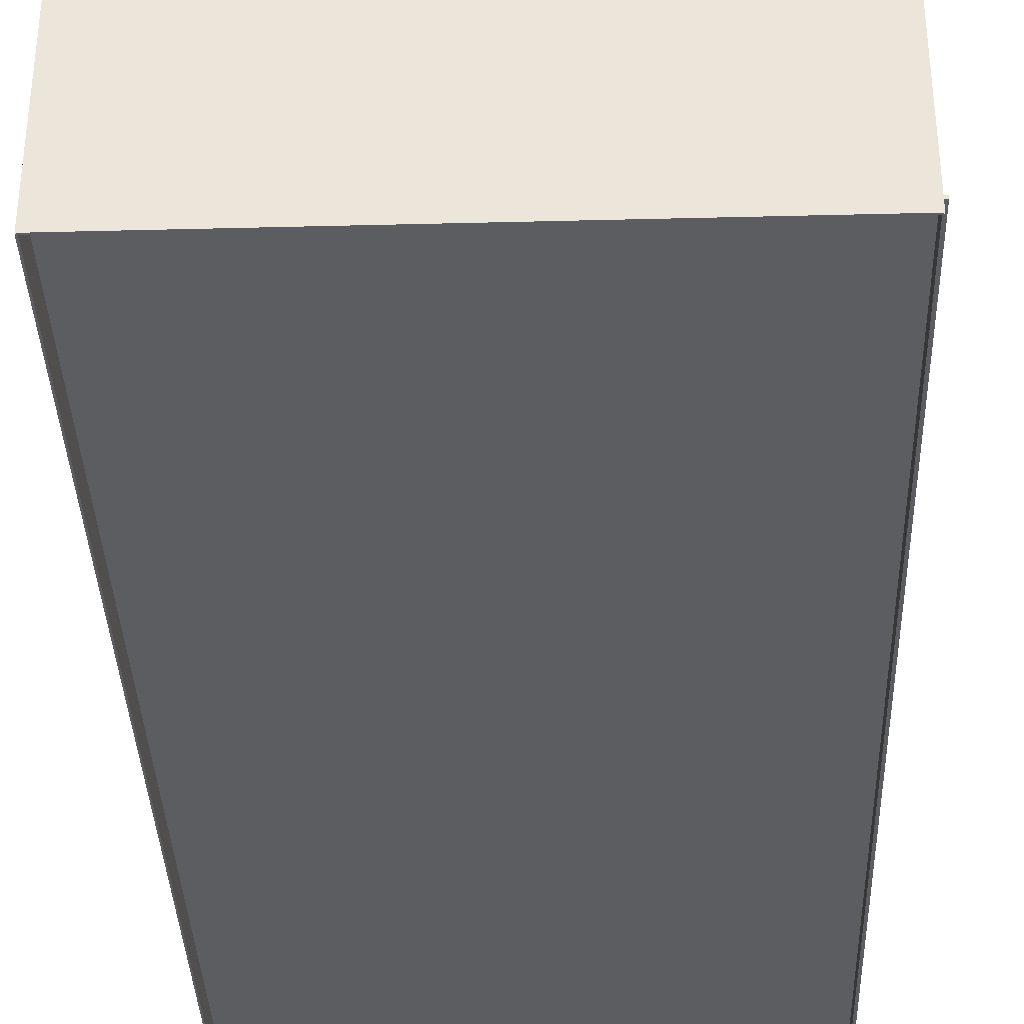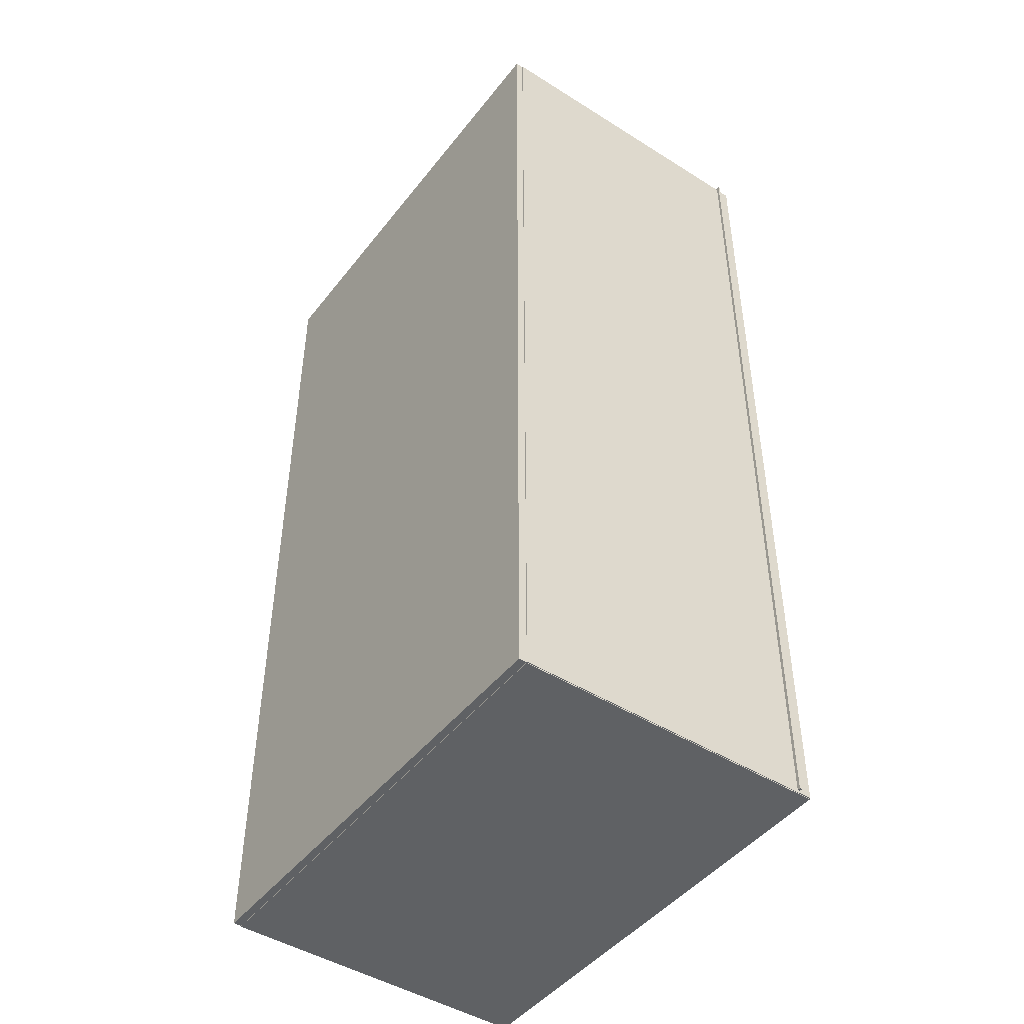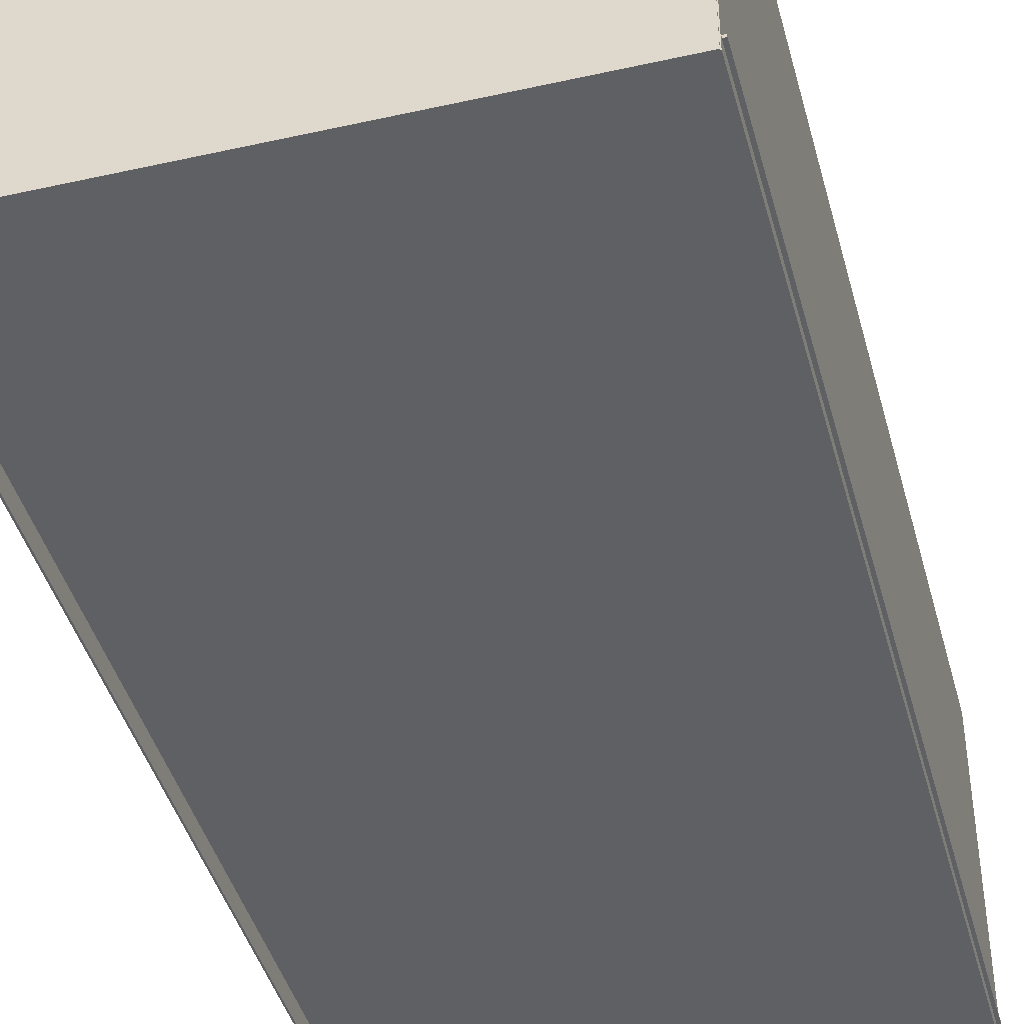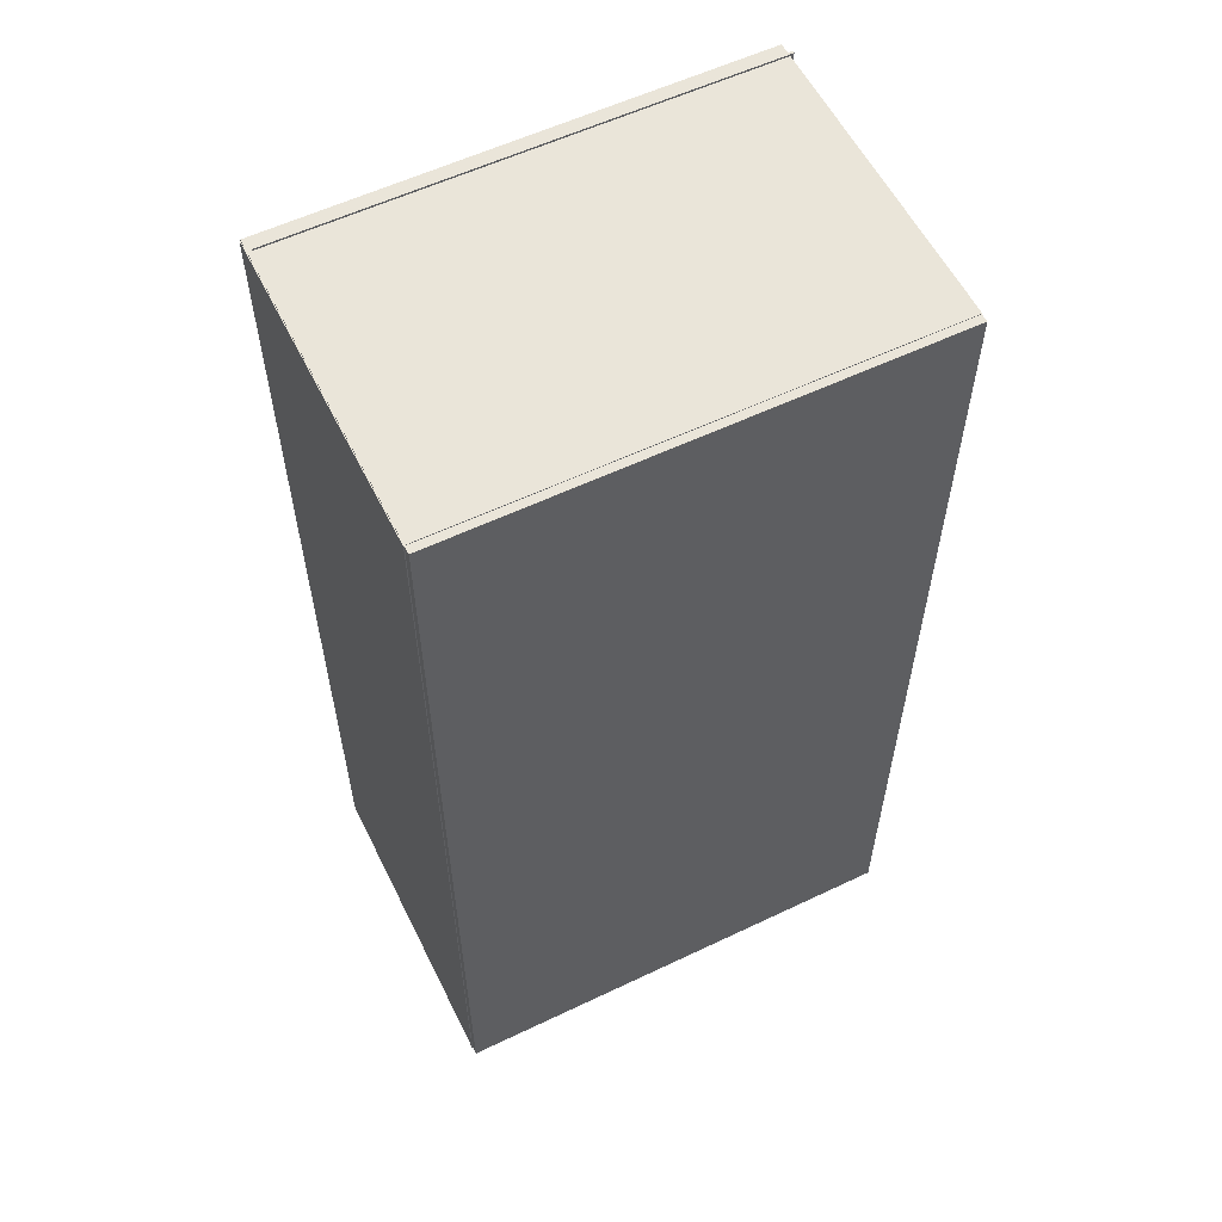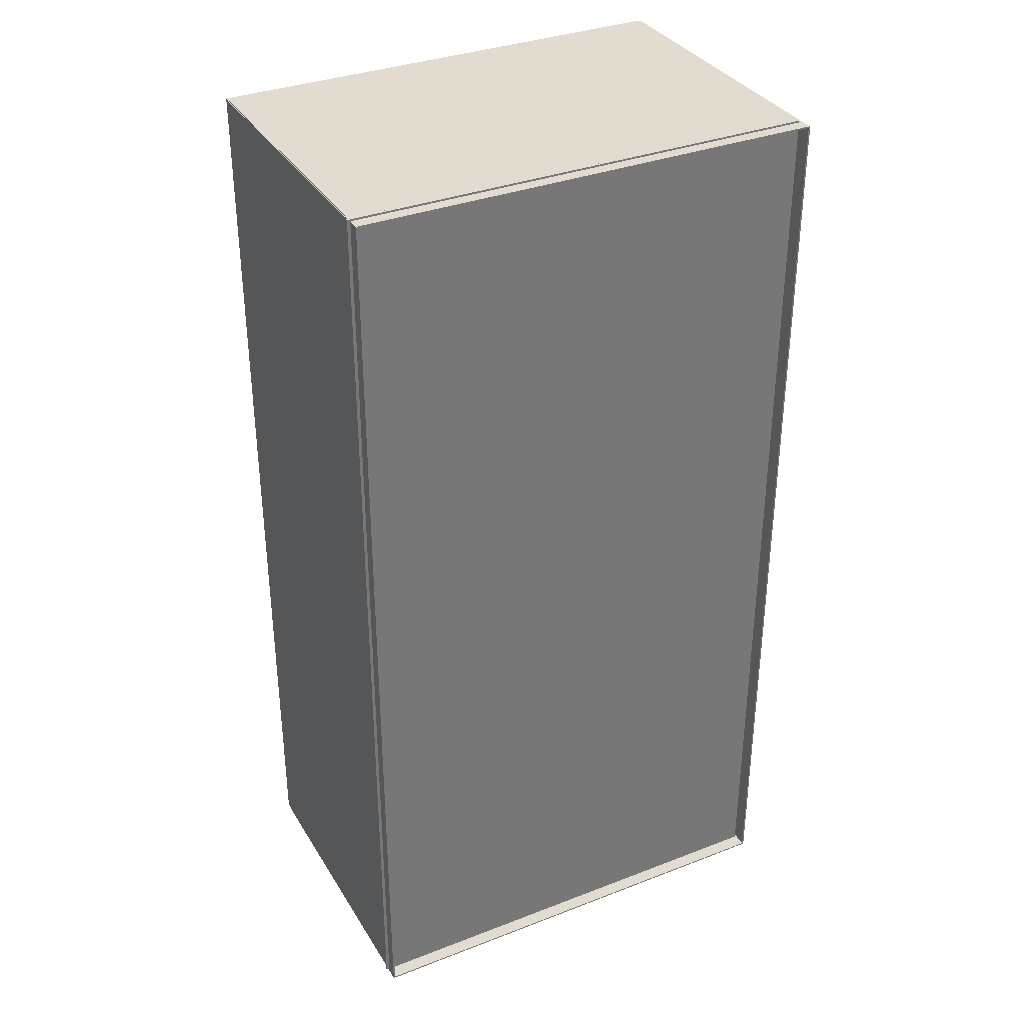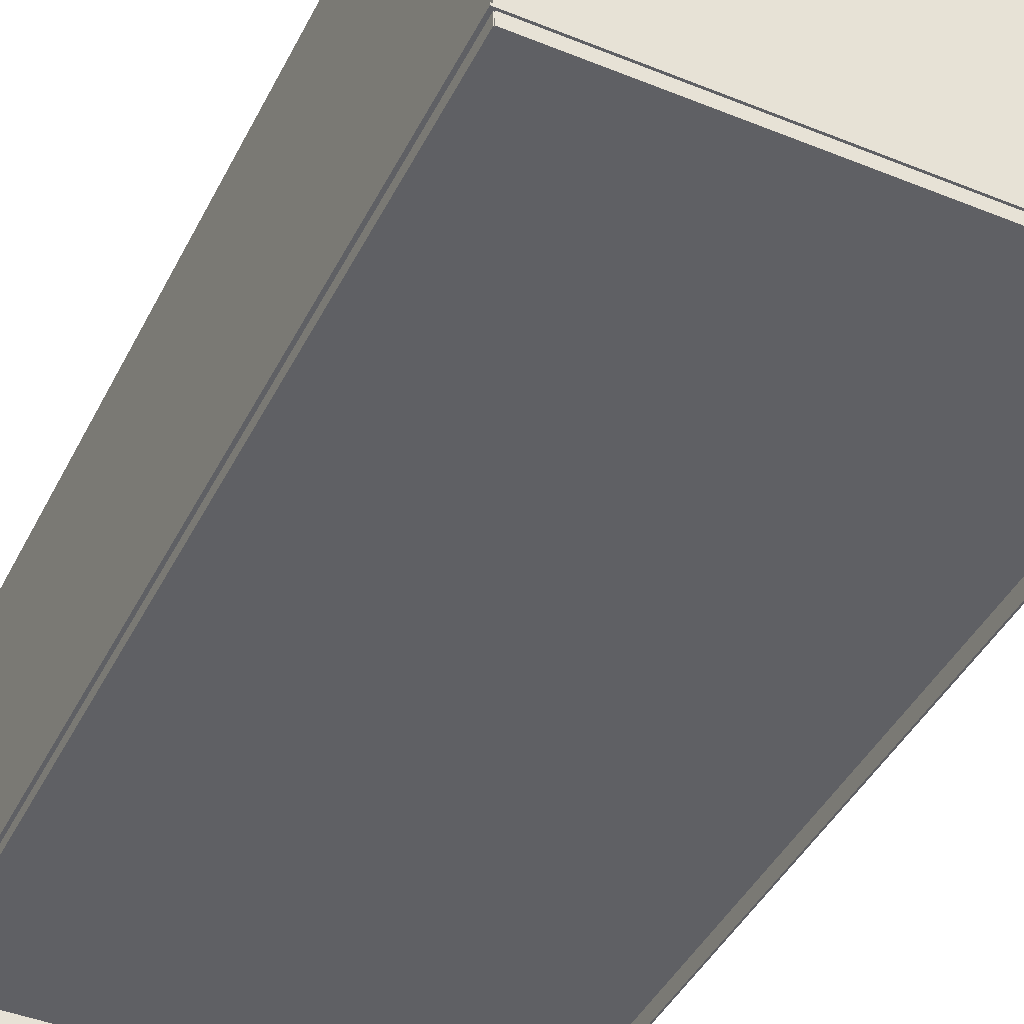
<metadata>
{"format":"obj","ext":"obj","renderer":"f3d","projection":"perspective","resolution":1024,"background":"white","views":[{"elev":-35.9,"azim":-178.1,"up":"+Y"},{"elev":-46.2,"azim":-125.7,"up":"+Z"},{"elev":-42.8,"azim":-165.1,"up":"+Y"},{"elev":57.8,"azim":153.7,"up":"+Z"},{"elev":34.5,"azim":-27.3,"up":"+Z"},{"elev":-43.4,"azim":-25.5,"up":"+Y"}]}
</metadata>
<code>
o Box
v 2.951 0.1871 6.034
v 2.951 0.1871 -5.966
v 2.951 0.1559 6.034
v 2.951 0.1559 -5.966
v -3.049 0.1871 -5.966
v -3.049 0.1871 6.034
v -3.049 0.1559 -5.966
v -3.049 0.1559 6.034
v -3.049 0.1871 -5.966
v 2.951 0.1871 -5.966
v -3.049 0.1871 6.034
v 2.951 0.1871 6.034
v -3.049 0.1559 6.034
v 2.951 0.1559 6.034
v -3.049 0.1559 -5.966
v 2.951 0.1559 -5.966
v -3.049 0.1871 6.034
v 2.951 0.1871 6.034
v -3.049 0.1559 6.034
v 2.951 0.1559 6.034
v 2.951 0.1871 -5.966
v -3.049 0.1871 -5.966
v 2.951 0.1559 -5.966
v -3.049 0.1559 -5.966
f 1 3 2
f 3 4 2
f 5 7 6
f 7 8 6
f 9 11 10
f 11 12 10
f 13 15 14
f 15 16 14
f 17 19 18
f 19 20 18
f 21 23 22
f 23 24 22
o Box
v 3.01 4 6
v 3.01 4 -6
v 3.01 0 6
v 3.01 0 -6
v 2.99 4 -6
v 2.99 4 6
v 2.99 0 -6
v 2.99 0 6
v 2.99 4 -6
v 3.01 4 -6
v 2.99 4 6
v 3.01 4 6
v 2.99 0 6
v 3.01 0 6
v 2.99 0 -6
v 3.01 0 -6
v 2.99 4 6
v 3.01 4 6
v 2.99 0 6
v 3.01 0 6
v 3.01 4 -6
v 2.99 4 -6
v 3.01 0 -6
v 2.99 0 -6
f 25 27 26
f 27 28 26
f 29 31 30
f 31 32 30
f 33 35 34
f 35 36 34
f 37 39 38
f 39 40 38
f 41 43 42
f 43 44 42
f 45 47 46
f 47 48 46
o Box
v 3 4 6.01
v 3 4 5.99
v 3 0 6.01
v 3 0 5.99
v -3 4 5.99
v -3 4 6.01
v -3 0 5.99
v -3 0 6.01
v -3 4 5.99
v 3 4 5.99
v -3 4 6.01
v 3 4 6.01
v -3 0 6.01
v 3 0 6.01
v -3 0 5.99
v 3 0 5.99
v -3 4 6.01
v 3 4 6.01
v -3 0 6.01
v 3 0 6.01
v 3 4 5.99
v -3 4 5.99
v 3 0 5.99
v -3 0 5.99
f 49 51 50
f 51 52 50
f 53 55 54
f 55 56 54
f 57 59 58
f 59 60 58
f 61 63 62
f 63 64 62
f 65 67 66
f 67 68 66
f 69 71 70
f 71 72 70
o Box
v -2.99 4 6
v -2.99 4 -6
v -2.99 0 6
v -2.99 0 -6
v -3.01 4 -6
v -3.01 4 6
v -3.01 0 -6
v -3.01 0 6
v -3.01 4 -6
v -2.99 4 -6
v -3.01 4 6
v -2.99 4 6
v -3.01 0 6
v -2.99 0 6
v -3.01 0 -6
v -2.99 0 -6
v -3.01 4 6
v -2.99 4 6
v -3.01 0 6
v -2.99 0 6
v -2.99 4 -6
v -3.01 4 -6
v -2.99 0 -6
v -3.01 0 -6
f 73 75 74
f 75 76 74
f 77 79 78
f 79 80 78
f 81 83 82
f 83 84 82
f 85 87 86
f 87 88 86
f 89 91 90
f 91 92 90
f 93 95 94
f 95 96 94
o Box
v 3 4 -5.99
v 3 4 -6.01
v 3 0 -5.99
v 3 0 -6.01
v -3 4 -6.01
v -3 4 -5.99
v -3 0 -6.01
v -3 0 -5.99
v -3 4 -6.01
v 3 4 -6.01
v -3 4 -5.99
v 3 4 -5.99
v -3 0 -5.99
v 3 0 -5.99
v -3 0 -6.01
v 3 0 -6.01
v -3 4 -5.99
v 3 4 -5.99
v -3 0 -5.99
v 3 0 -5.99
v 3 4 -6.01
v -3 4 -6.01
v 3 0 -6.01
v -3 0 -6.01
f 97 99 98
f 99 100 98
f 101 103 102
f 103 104 102
f 105 107 106
f 107 108 106
f 109 111 110
f 111 112 110
f 113 115 114
f 115 116 114
f 117 119 118
f 119 120 118
o Box
v 3 4.1 6
v 3 4.1 -6
v 3 3.9 6
v 3 3.9 -6
v -3 4.1 -6
v -3 4.1 6
v -3 3.9 -6
v -3 3.9 6
v -3 4.1 -6
v 3 4.1 -6
v -3 4.1 6
v 3 4.1 6
v -3 3.9 6
v 3 3.9 6
v -3 3.9 -6
v 3 3.9 -6
v -3 4.1 6
v 3 4.1 6
v -3 3.9 6
v 3 3.9 6
v 3 4.1 -6
v -3 4.1 -6
v 3 3.9 -6
v -3 3.9 -6
f 121 123 122
f 123 124 122
f 125 127 126
f 127 128 126
f 129 131 130
f 131 132 130
f 133 135 134
f 135 136 134
f 137 139 138
f 139 140 138
f 141 143 142
f 143 144 142

</code>
